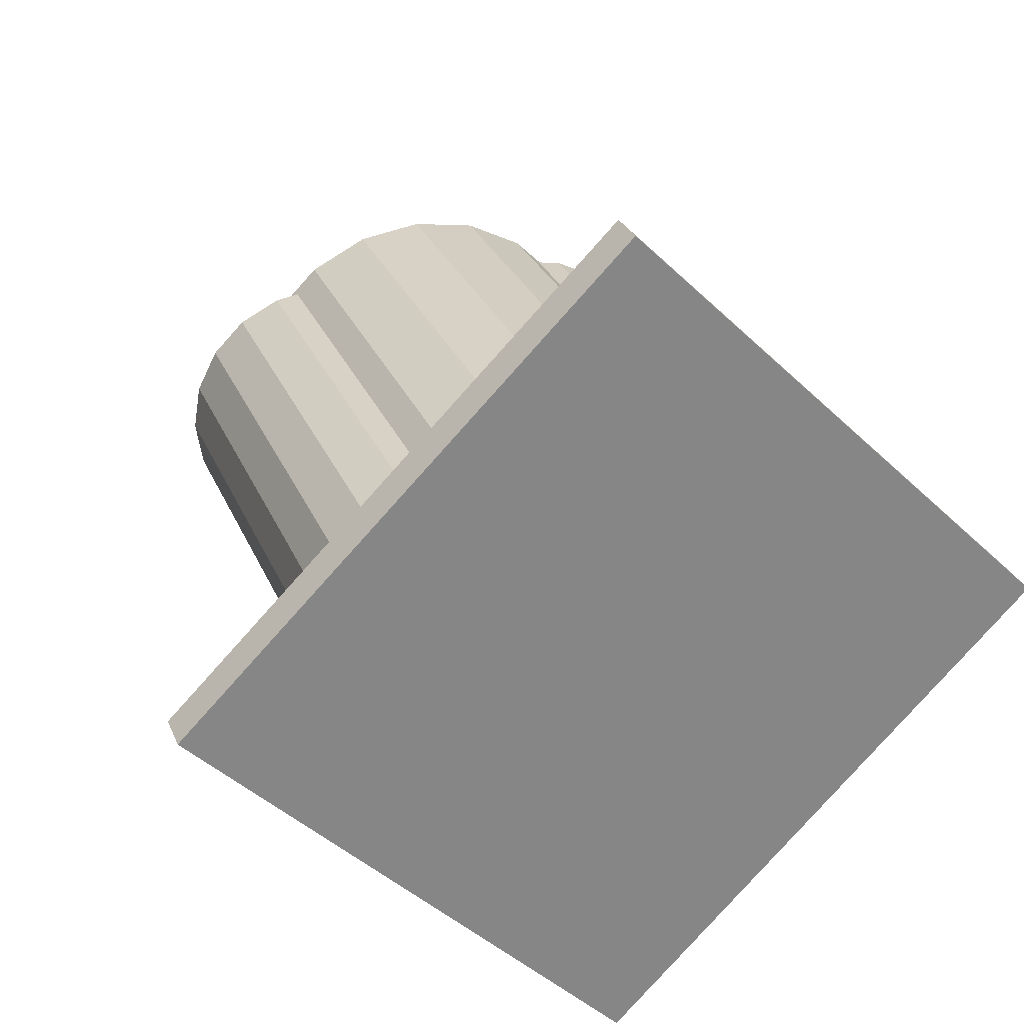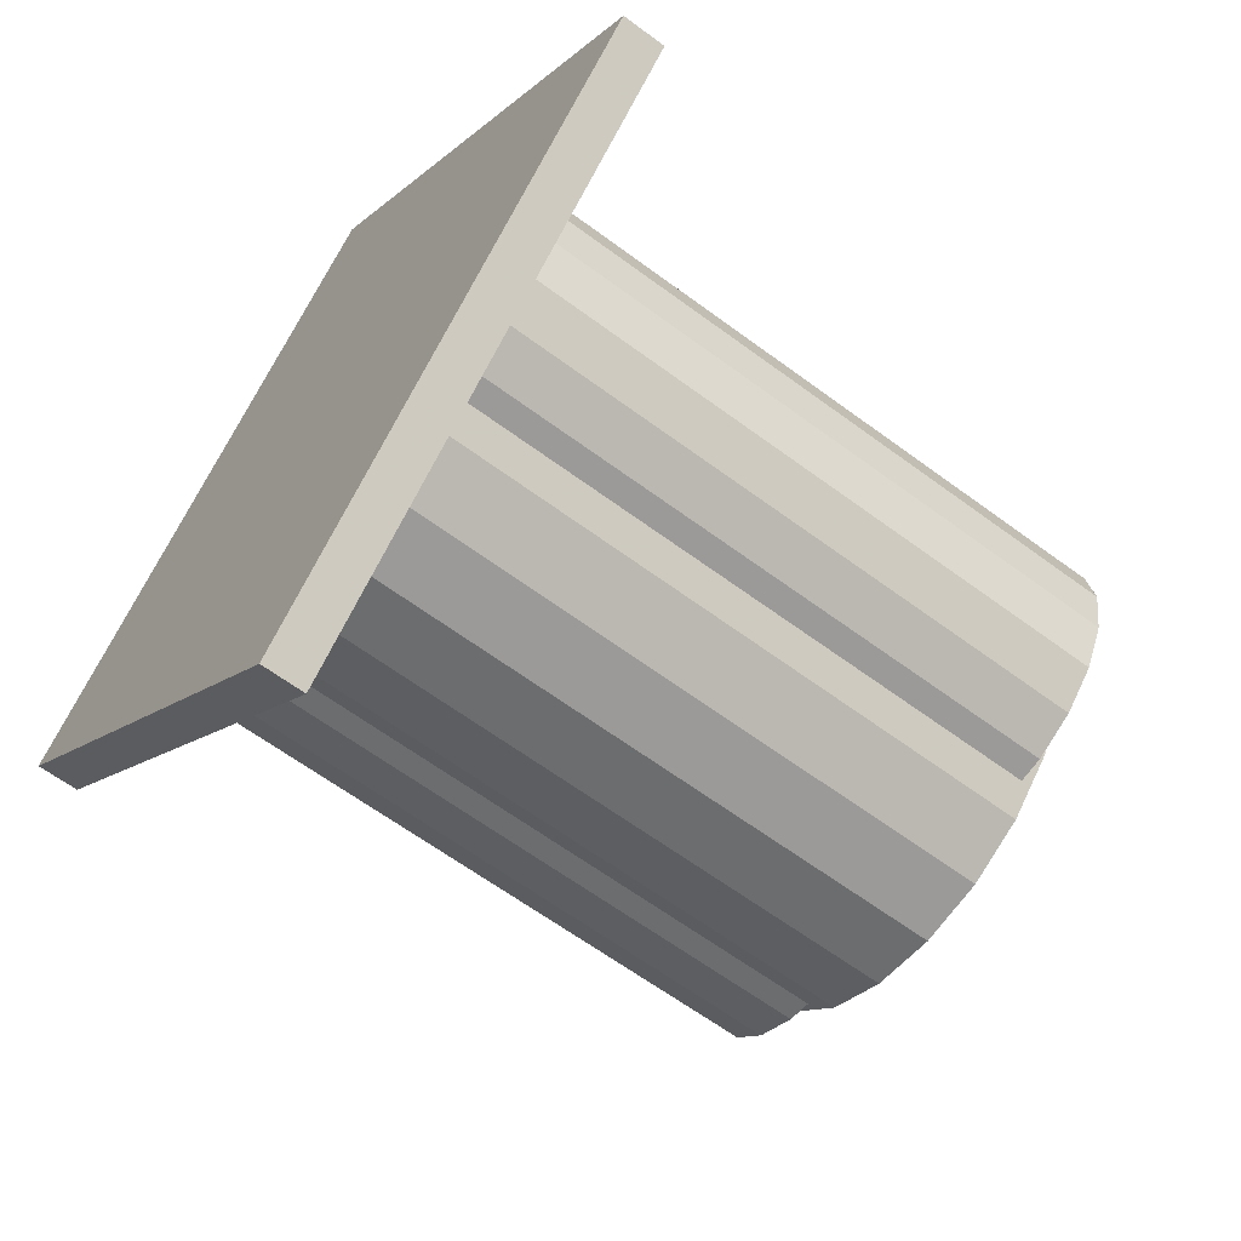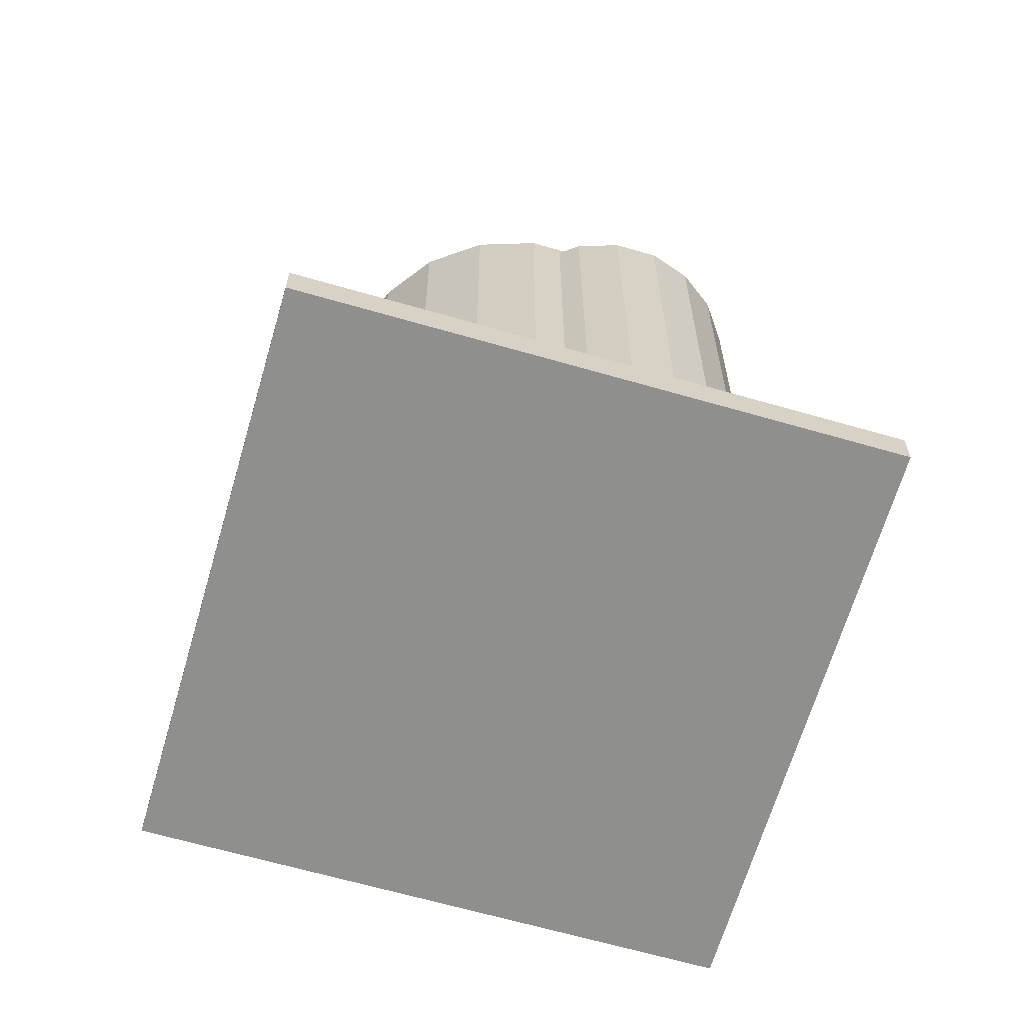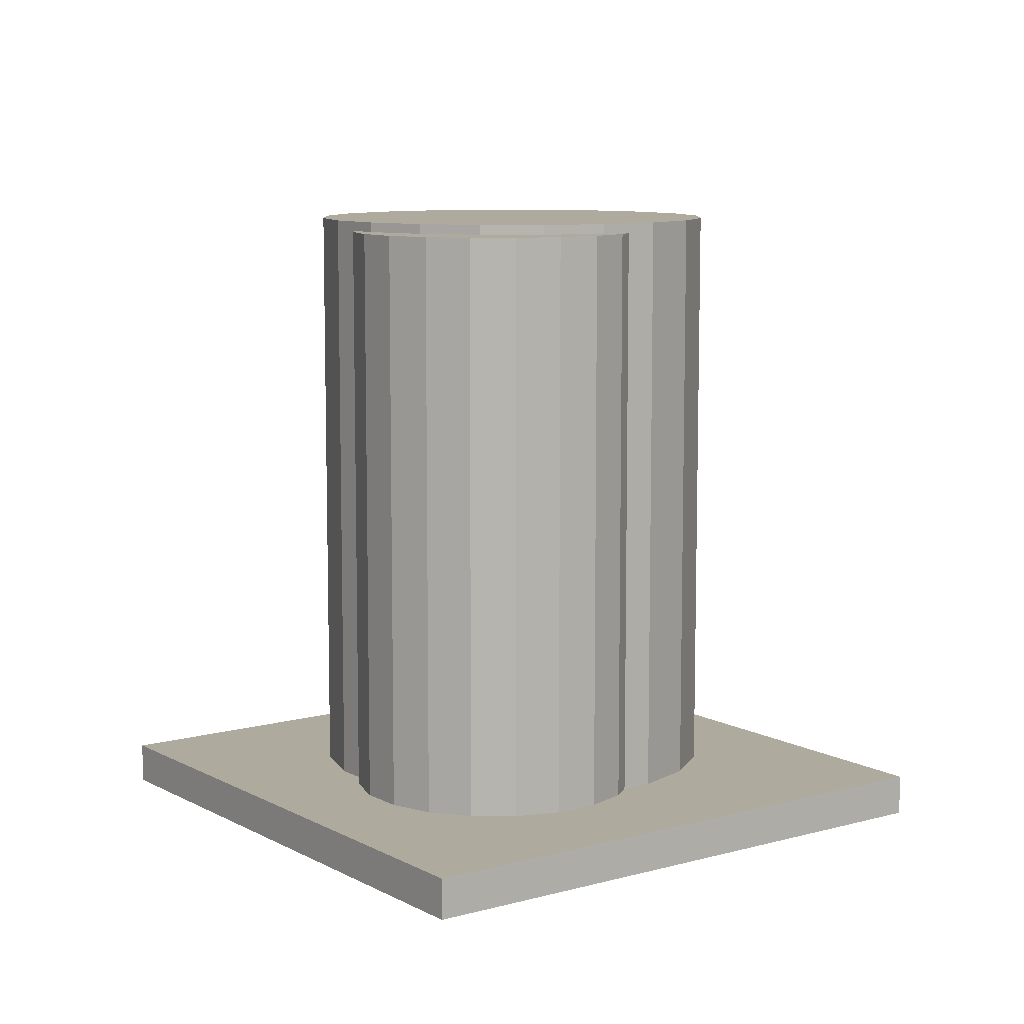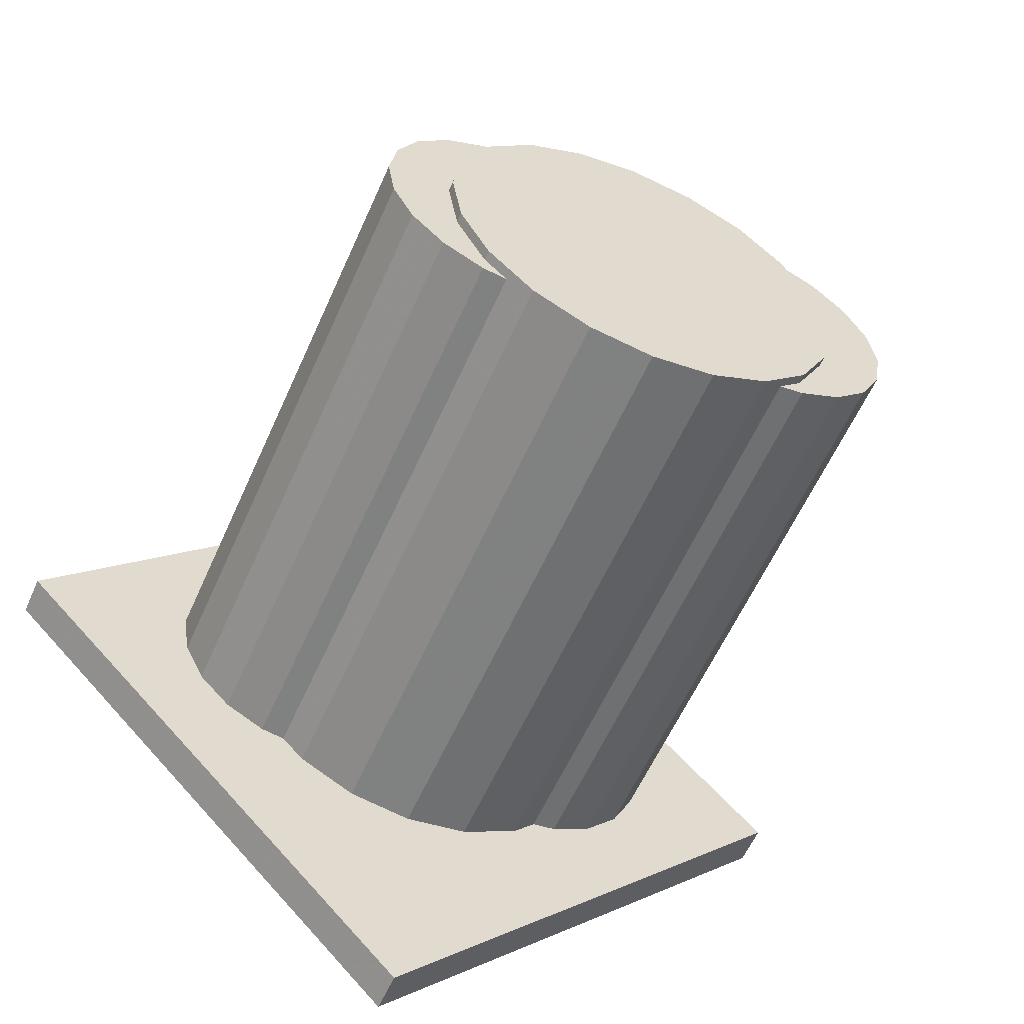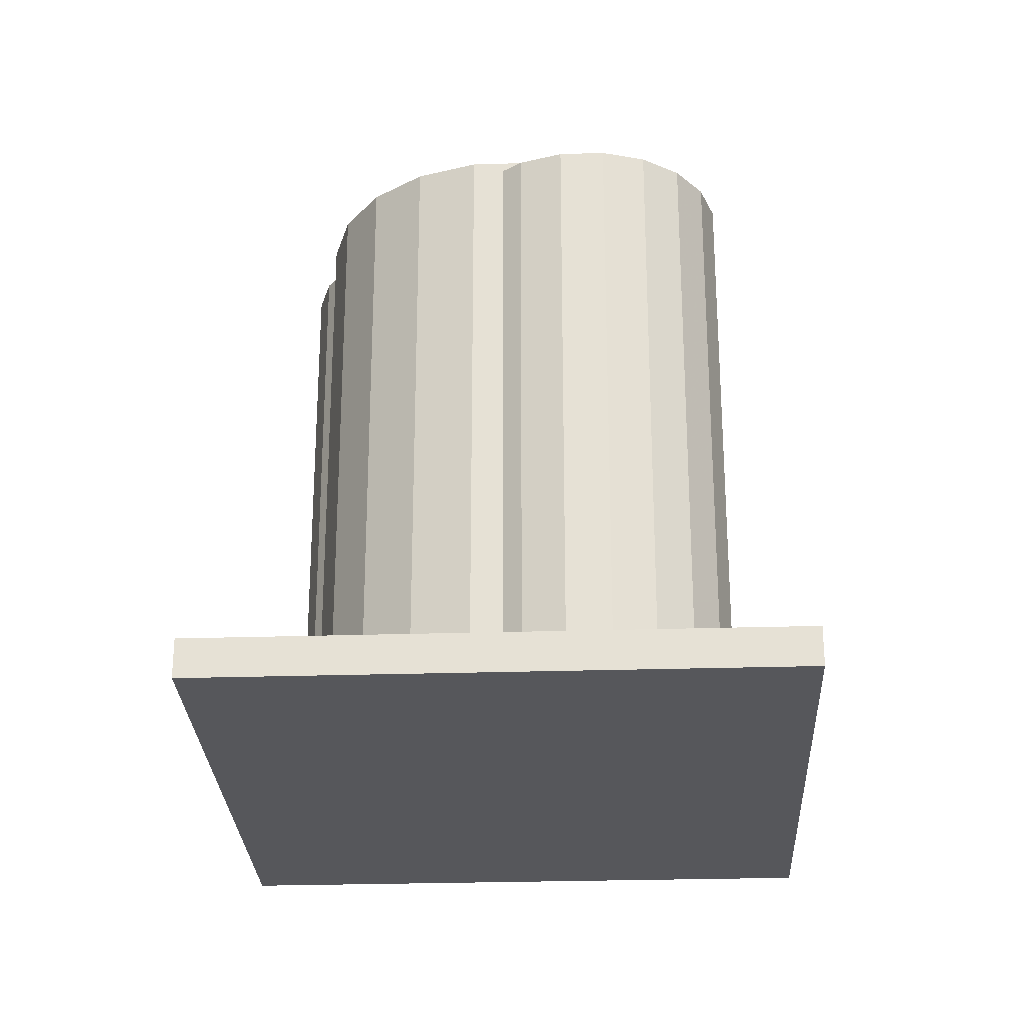
<metadata>
{"format":"obj","ext":"obj","renderer":"f3d","projection":"perspective","resolution":1024,"background":"white","views":[{"elev":27.7,"azim":160.7,"up":"+Y"},{"elev":-61.8,"azim":-127.2,"up":"+Y"},{"elev":-65.1,"azim":-151.2,"up":"+Z"},{"elev":9.3,"azim":-81.1,"up":"+Z"},{"elev":-58.0,"azim":-23.6,"up":"+Y"},{"elev":-27.2,"azim":-132.3,"up":"+Z"}]}
</metadata>
<code>
g Cylinder1
v -25 0 127
v -25 0 7
v 5 0 127
v 5 0 127
v 5 0 7
v 5 0 7
v 3.532 -9.271 127
v 3.532 -9.271 127
v 3.532 -9.271 7
v 3.532 -9.271 7
v -0.7295 -17.63 127
v -0.7295 -17.63 127
v -0.7295 -17.63 7
v -0.7295 -17.63 7
v -7.366 -24.27 127
v -7.366 -24.27 127
v -7.366 -24.27 7
v -7.366 -24.27 7
v -15.73 -28.53 127
v -15.73 -28.53 127
v -15.73 -28.53 7
v -15.73 -28.53 7
v -25 -30 127
v -25 -30 127
v -25 -30 7
v -25 -30 7
v -34.27 -28.53 127
v -34.27 -28.53 127
v -34.27 -28.53 7
v -34.27 -28.53 7
v -42.63 -24.27 127
v -42.63 -24.27 127
v -42.63 -24.27 7
v -42.63 -24.27 7
v -49.27 -17.63 127
v -49.27 -17.63 127
v -49.27 -17.63 7
v -49.27 -17.63 7
v -53.53 -9.271 127
v -53.53 -9.271 127
v -53.53 -9.271 7
v -53.53 -9.271 7
v -55 3e-06 127
v -55 3e-06 127
v -55 3e-06 7
v -55 3e-06 7
v -53.53 9.271 127
v -53.53 9.271 127
v -53.53 9.271 7
v -53.53 9.271 7
v -49.27 17.63 127
v -49.27 17.63 127
v -49.27 17.63 7
v -49.27 17.63 7
v -42.63 24.27 127
v -42.63 24.27 127
v -42.63 24.27 7
v -42.63 24.27 7
v -34.27 28.53 127
v -34.27 28.53 127
v -34.27 28.53 7
v -34.27 28.53 7
v -25 30 127
v -25 30 127
v -25 30 7
v -25 30 7
v -15.73 28.53 127
v -15.73 28.53 127
v -15.73 28.53 7
v -15.73 28.53 7
v -7.366 24.27 127
v -7.366 24.27 127
v -7.366 24.27 7
v -7.366 24.27 7
v -0.7295 17.63 127
v -0.7295 17.63 127
v -0.7295 17.63 7
v -0.7295 17.63 7
v 3.532 9.271 127
v 3.532 9.271 127
v 3.532 9.271 7
v 3.532 9.271 7
f 7 3 1
f 8 9 5 4
f 10 2 6
f 11 7 1
f 12 13 9 8
f 14 2 10
f 15 11 1
f 16 17 13 12
f 18 2 14
f 19 15 1
f 20 21 17 16
f 22 2 18
f 23 19 1
f 24 25 21 20
f 26 2 22
f 27 23 1
f 28 29 25 24
f 30 2 26
f 31 27 1
f 32 33 29 28
f 34 2 30
f 35 31 1
f 36 37 33 32
f 38 2 34
f 39 35 1
f 40 41 37 36
f 42 2 38
f 43 39 1
f 44 45 41 40
f 46 2 42
f 47 43 1
f 48 49 45 44
f 50 2 46
f 51 47 1
f 52 53 49 48
f 54 2 50
f 55 51 1
f 56 57 53 52
f 58 2 54
f 59 55 1
f 60 61 57 56
f 62 2 58
f 63 59 1
f 64 65 61 60
f 66 2 62
f 67 63 1
f 68 69 65 64
f 70 2 66
f 71 67 1
f 72 73 69 68
f 74 2 70
f 75 71 1
f 76 77 73 72
f 78 2 74
f 79 75 1
f 80 81 77 76
f 82 2 78
f 3 79 1
f 4 5 81 80
f 6 2 82
g Cylinder
v 25 0 127
v 25 0 7
v 55 0 127
v 55 0 127
v 55 0 7
v 55 0 7
v 53.53 -9.271 127
v 53.53 -9.271 127
v 53.53 -9.271 7
v 53.53 -9.271 7
v 49.27 -17.63 127
v 49.27 -17.63 127
v 49.27 -17.63 7
v 49.27 -17.63 7
v 42.63 -24.27 127
v 42.63 -24.27 127
v 42.63 -24.27 7
v 42.63 -24.27 7
v 34.27 -28.53 127
v 34.27 -28.53 127
v 34.27 -28.53 7
v 34.27 -28.53 7
v 25 -30 127
v 25 -30 127
v 25 -30 7
v 25 -30 7
v 15.73 -28.53 127
v 15.73 -28.53 127
v 15.73 -28.53 7
v 15.73 -28.53 7
v 7.366 -24.27 127
v 7.366 -24.27 127
v 7.366 -24.27 7
v 7.366 -24.27 7
v 0.7295 -17.63 127
v 0.7295 -17.63 127
v 0.7295 -17.63 7
v 0.7295 -17.63 7
v -3.532 -9.271 127
v -3.532 -9.271 127
v -3.532 -9.271 7
v -3.532 -9.271 7
v -5 3e-06 127
v -5 3e-06 127
v -5 3e-06 7
v -5 3e-06 7
v -3.532 9.271 127
v -3.532 9.271 127
v -3.532 9.271 7
v -3.532 9.271 7
v 0.7295 17.63 127
v 0.7295 17.63 127
v 0.7295 17.63 7
v 0.7295 17.63 7
v 7.366 24.27 127
v 7.366 24.27 127
v 7.366 24.27 7
v 7.366 24.27 7
v 15.73 28.53 127
v 15.73 28.53 127
v 15.73 28.53 7
v 15.73 28.53 7
v 25 30 127
v 25 30 127
v 25 30 7
v 25 30 7
v 34.27 28.53 127
v 34.27 28.53 127
v 34.27 28.53 7
v 34.27 28.53 7
v 42.63 24.27 127
v 42.63 24.27 127
v 42.63 24.27 7
v 42.63 24.27 7
v 49.27 17.63 127
v 49.27 17.63 127
v 49.27 17.63 7
v 49.27 17.63 7
v 53.53 9.271 127
v 53.53 9.271 127
v 53.53 9.271 7
v 53.53 9.271 7
f 89 85 83
f 90 91 87 86
f 92 84 88
f 93 89 83
f 94 95 91 90
f 96 84 92
f 97 93 83
f 98 99 95 94
f 100 84 96
f 101 97 83
f 102 103 99 98
f 104 84 100
f 105 101 83
f 106 107 103 102
f 108 84 104
f 109 105 83
f 110 111 107 106
f 112 84 108
f 113 109 83
f 114 115 111 110
f 116 84 112
f 117 113 83
f 118 119 115 114
f 120 84 116
f 121 117 83
f 122 123 119 118
f 124 84 120
f 125 121 83
f 126 127 123 122
f 128 84 124
f 129 125 83
f 130 131 127 126
f 132 84 128
f 133 129 83
f 134 135 131 130
f 136 84 132
f 137 133 83
f 138 139 135 134
f 140 84 136
f 141 137 83
f 142 143 139 138
f 144 84 140
f 145 141 83
f 146 147 143 142
f 148 84 144
f 149 145 83
f 150 151 147 146
f 152 84 148
f 153 149 83
f 154 155 151 150
f 156 84 152
f 157 153 83
f 158 159 155 154
f 160 84 156
f 161 157 83
f 162 163 159 158
f 164 84 160
f 85 161 83
f 86 87 163 162
f 88 84 164
g Cylinder2
v 0 0 129
v 0 0 7
v 42 0 129
v 42 0 129
v 42 0 7
v 42 0 7
v 39.94 -12.98 129
v 39.94 -12.98 129
v 39.94 -12.98 7
v 39.94 -12.98 7
v 33.98 -24.69 129
v 33.98 -24.69 129
v 33.98 -24.69 7
v 33.98 -24.69 7
v 24.69 -33.98 129
v 24.69 -33.98 129
v 24.69 -33.98 7
v 24.69 -33.98 7
v 12.98 -39.94 129
v 12.98 -39.94 129
v 12.98 -39.94 7
v 12.98 -39.94 7
v -2e-06 -42 129
v -2e-06 -42 129
v -2e-06 -42 7
v -2e-06 -42 7
v -12.98 -39.94 129
v -12.98 -39.94 129
v -12.98 -39.94 7
v -12.98 -39.94 7
v -24.69 -33.98 129
v -24.69 -33.98 129
v -24.69 -33.98 7
v -24.69 -33.98 7
v -33.98 -24.69 129
v -33.98 -24.69 129
v -33.98 -24.69 7
v -33.98 -24.69 7
v -39.94 -12.98 129
v -39.94 -12.98 129
v -39.94 -12.98 7
v -39.94 -12.98 7
v -42 4e-06 129
v -42 4e-06 129
v -42 4e-06 7
v -42 4e-06 7
v -39.94 12.98 129
v -39.94 12.98 129
v -39.94 12.98 7
v -39.94 12.98 7
v -33.98 24.69 129
v -33.98 24.69 129
v -33.98 24.69 7
v -33.98 24.69 7
v -24.69 33.98 129
v -24.69 33.98 129
v -24.69 33.98 7
v -24.69 33.98 7
v -12.98 39.94 129
v -12.98 39.94 129
v -12.98 39.94 7
v -12.98 39.94 7
v 1e-06 42 129
v 1e-06 42 129
v 1e-06 42 7
v 1e-06 42 7
v 12.98 39.94 129
v 12.98 39.94 129
v 12.98 39.94 7
v 12.98 39.94 7
v 24.69 33.98 129
v 24.69 33.98 129
v 24.69 33.98 7
v 24.69 33.98 7
v 33.98 24.69 129
v 33.98 24.69 129
v 33.98 24.69 7
v 33.98 24.69 7
v 39.94 12.98 129
v 39.94 12.98 129
v 39.94 12.98 7
v 39.94 12.98 7
f 171 167 165
f 172 173 169 168
f 174 166 170
f 175 171 165
f 176 177 173 172
f 178 166 174
f 179 175 165
f 180 181 177 176
f 182 166 178
f 183 179 165
f 184 185 181 180
f 186 166 182
f 187 183 165
f 188 189 185 184
f 190 166 186
f 191 187 165
f 192 193 189 188
f 194 166 190
f 195 191 165
f 196 197 193 192
f 198 166 194
f 199 195 165
f 200 201 197 196
f 202 166 198
f 203 199 165
f 204 205 201 200
f 206 166 202
f 207 203 165
f 208 209 205 204
f 210 166 206
f 211 207 165
f 212 213 209 208
f 214 166 210
f 215 211 165
f 216 217 213 212
f 218 166 214
f 219 215 165
f 220 221 217 216
f 222 166 218
f 223 219 165
f 224 225 221 220
f 226 166 222
f 227 223 165
f 228 229 225 224
f 230 166 226
f 231 227 165
f 232 233 229 228
f 234 166 230
f 235 231 165
f 236 237 233 232
f 238 166 234
f 239 235 165
f 240 241 237 236
f 242 166 238
f 243 239 165
f 244 245 241 240
f 246 166 242
f 167 243 165
f 168 169 245 244
f 170 166 246
g Cube
v -88.53 0 4.19
v 0 88.53 4.19
v 0 -88.53 4.19
v 88.53 0 4.19
v 0 -88.53 -4.19
v 88.53 0 -4.19
v -88.53 0 -4.19
v 0 88.53 -4.19
f 249 250 248 247
f 251 252 250 249
f 253 254 252 251
f 247 248 254 253
f 250 252 254 248
f 251 249 247 253

</code>
